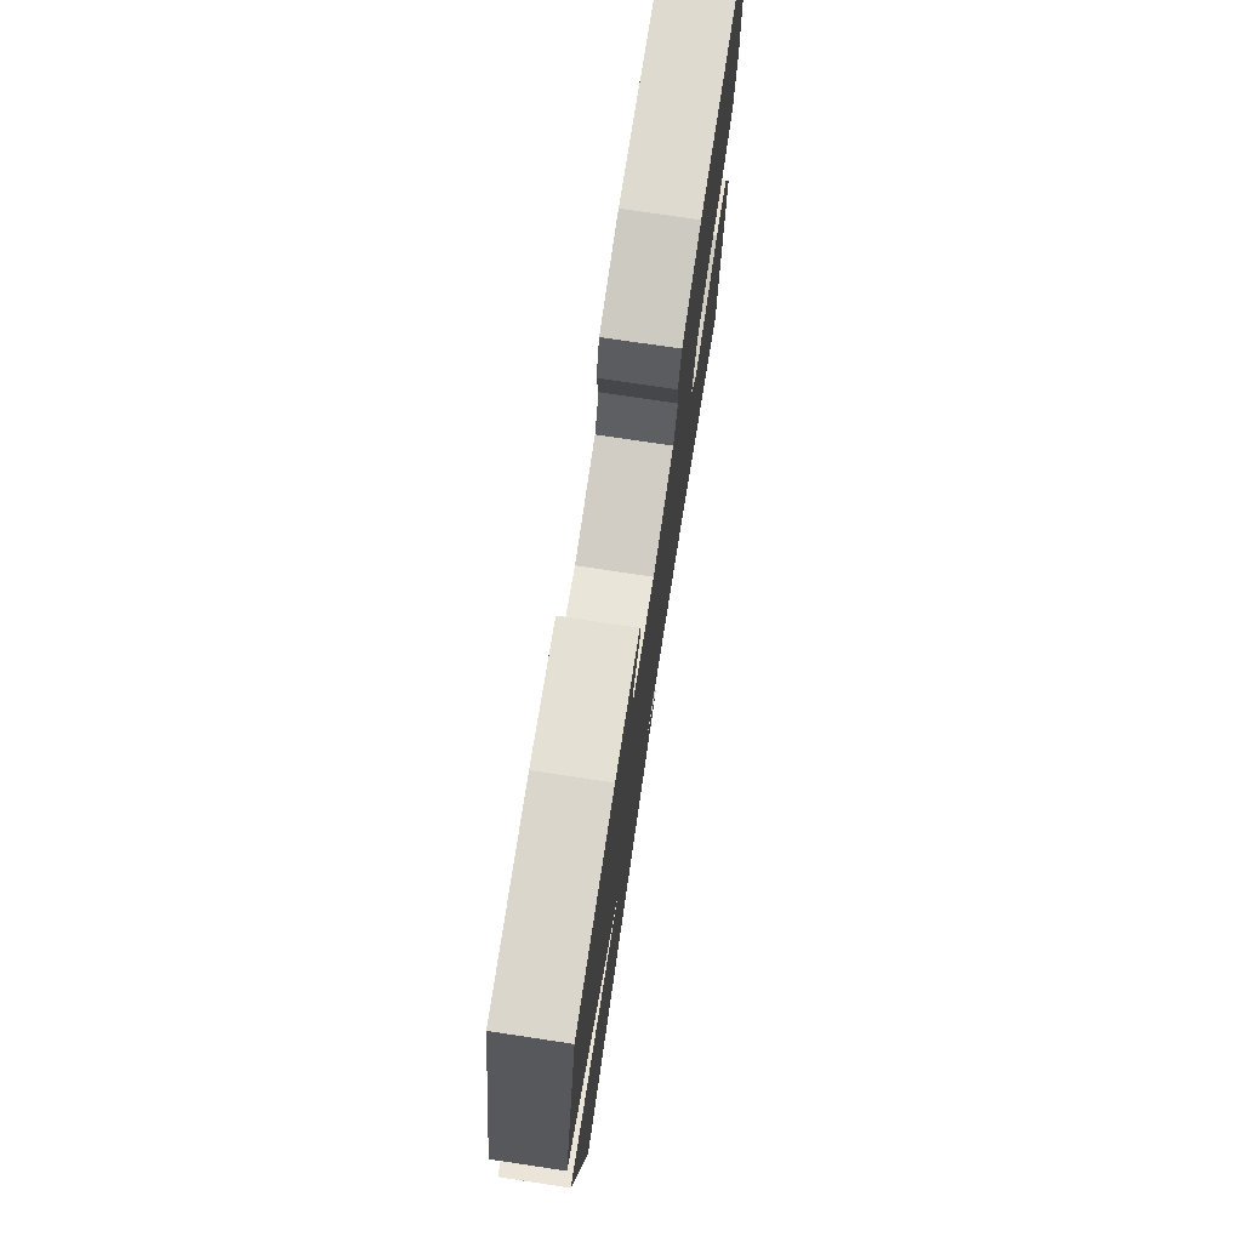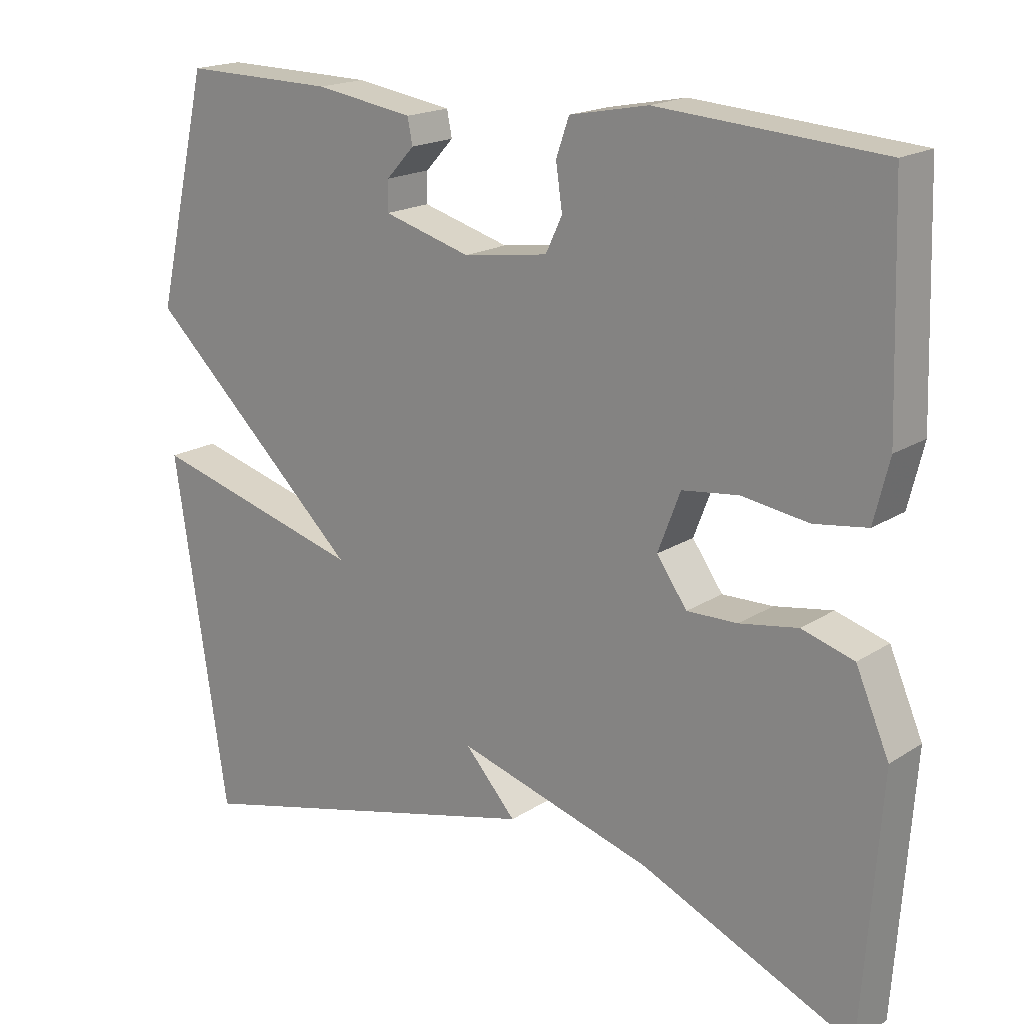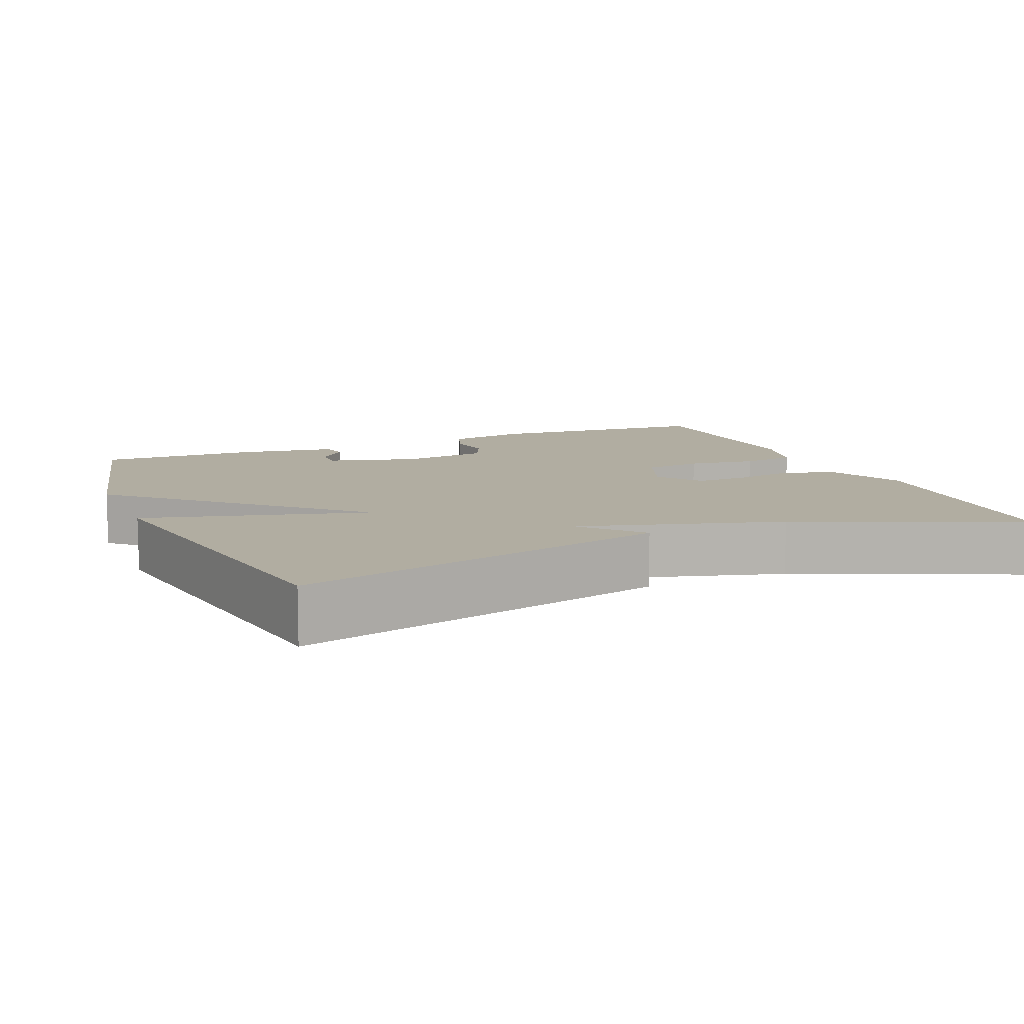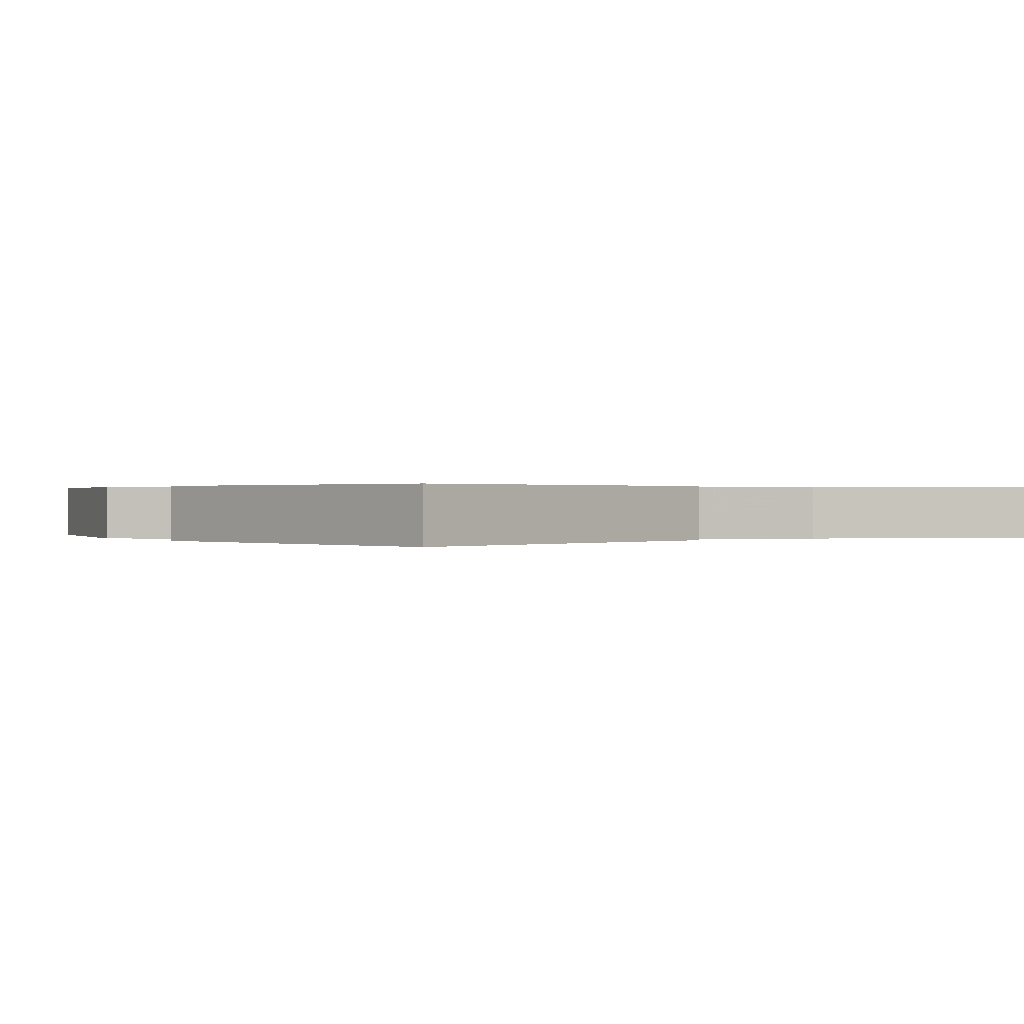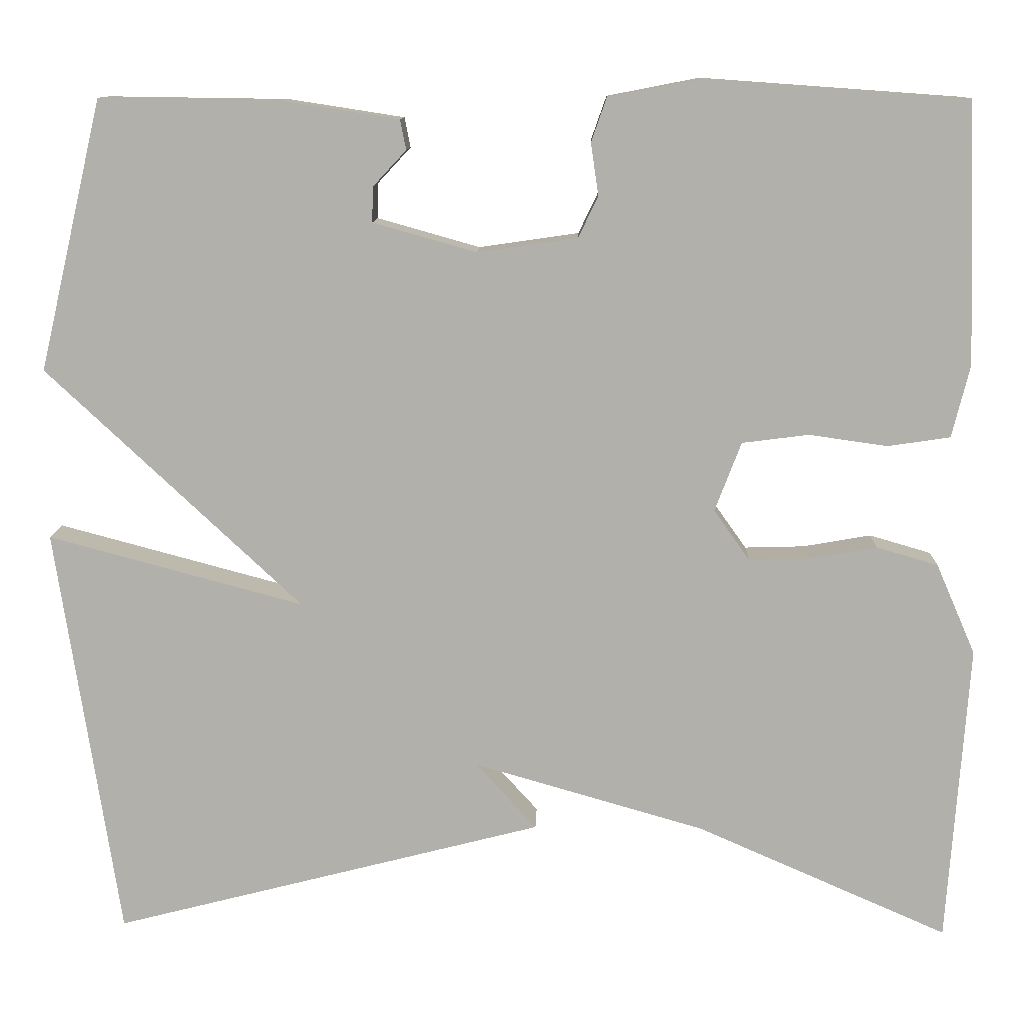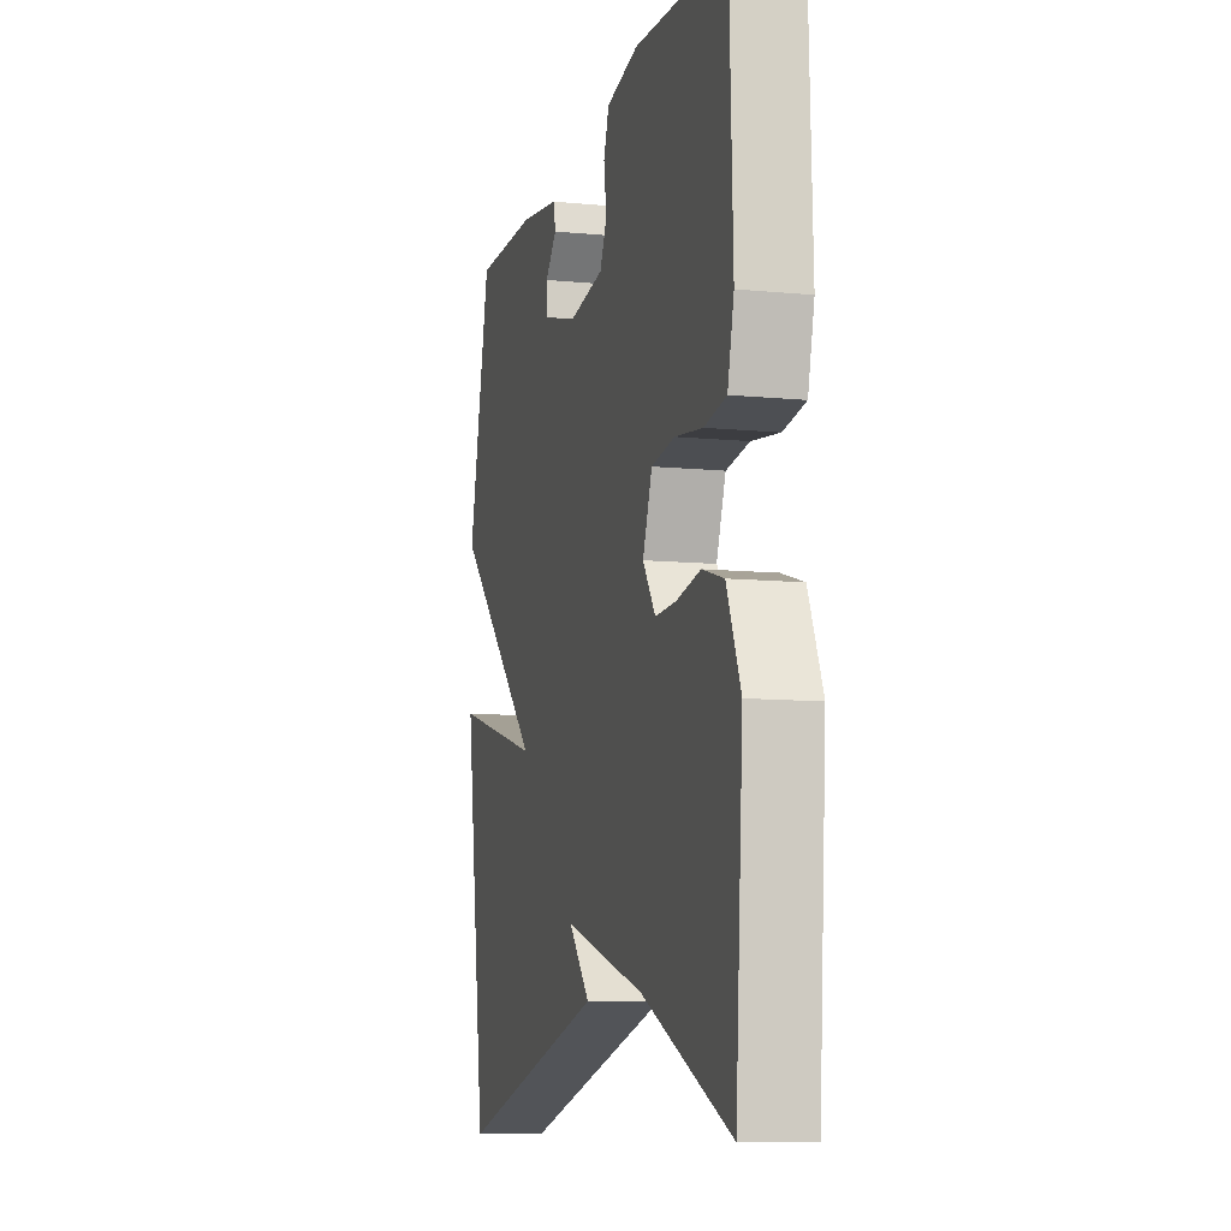
<metadata>
{"format":"obj","ext":"obj","renderer":"f3d","projection":"perspective","resolution":1024,"background":"white","views":[{"elev":74.9,"azim":98.6,"up":"+Z"},{"elev":18.3,"azim":-140.7,"up":"+Z"},{"elev":10.3,"azim":157.2,"up":"+Y"},{"elev":0.3,"azim":145.1,"up":"+Y"},{"elev":11.1,"azim":-178.2,"up":"+Z"},{"elev":-9.7,"azim":-104.3,"up":"+Z"}]}
</metadata>
<code>
v 0.5 0.07 0.5
v 0.574 0.07 0.184
v 0.275 0.07 -0.096
v 0.574 0.07 -0.016
v 0.5 0.07 -0.5
v -0.005 0.07 -0.371
v 0.066 0.07 -0.293
v -0.205 0.07 -0.371
v -0.5 0.07 -0.5
v -0.525 0.07 -0.149
v -0.479 0.07 -0.043
v -0.407 0.07 -0.022
v -0.327 0.07 -0.036
v -0.257 0.07 -0.038
v -0.215 0.07 0.021
v -0.246 0.07 0.102
v -0.324 0.07 0.112
v -0.416 0.07 0.099
v -0.489 0.07 0.11
v -0.51 0.07 0.195
v -0.5 0.07 0.5
v -0.193 0.07 0.522
v -0.085 0.07 0.501
v -0.067 0.07 0.45
v -0.076 0.07 0.389
v -0.053 0.07 0.341
v 0.064 0.07 0.324
v 0.185 0.07 0.358
v 0.184 0.07 0.399
v 0.145 0.07 0.441
v 0.152 0.07 0.476
v 0.288 0.07 0.497
v 0.5 0 0.5
v 0.574 0 0.184
v 0.275 0 -0.096
v 0.574 0 -0.016
v 0.5 0 -0.5
v -0.005 0 -0.371
v 0.066 0 -0.293
v -0.205 0 -0.371
v -0.5 0 -0.5
v -0.525 0 -0.149
v -0.479 0 -0.043
v -0.407 0 -0.022
v -0.327 0 -0.036
v -0.257 0 -0.038
v -0.215 0 0.021
v -0.246 0 0.102
v -0.324 0 0.112
v -0.416 0 0.099
v -0.489 0 0.11
v -0.51 0 0.195
v -0.5 0 0.5
v -0.193 0 0.522
v -0.085 0 0.501
v -0.067 0 0.45
v -0.076 0 0.389
v -0.053 0 0.341
v 0.064 0 0.324
v 0.185 0 0.358
v 0.184 0 0.399
v 0.145 0 0.441
v 0.152 0 0.476
v 0.288 0 0.497
f 32 1 2
f 31 32 2
f 30 31 2
f 29 30 2
f 28 29 2 3
f 27 28 3
f 26 27 3
f 23 24 25
f 22 23 25
f 21 22 25
f 20 21 25
f 19 20 25
f 18 19 25
f 17 18 25
f 16 17 25 26
f 15 16 26 3
f 11 12 13
f 10 11 13
f 9 10 13
f 8 9 13
f 7 8 13 14
f 5 6 7
f 4 5 7
f 3 4 7
f 3 7 14 15
f 34 33 64
f 34 64 63
f 34 63 62
f 34 62 61
f 35 34 61 60
f 35 60 59
f 35 59 58
f 57 56 55
f 57 55 54
f 57 54 53
f 57 53 52
f 57 52 51
f 57 51 50
f 57 50 49
f 58 57 49 48
f 35 58 48 47
f 45 44 43
f 45 43 42
f 45 42 41
f 45 41 40
f 46 45 40 39
f 39 38 37
f 39 37 36
f 39 36 35
f 47 46 39 35
f 1 33 34 2
f 2 34 35 3
f 3 35 36 4
f 4 36 37 5
f 5 37 38 6
f 6 38 39 7
f 7 39 40 8
f 8 40 41 9
f 9 41 42 10
f 10 42 43 11
f 11 43 44 12
f 12 44 45 13
f 13 45 46 14
f 14 46 47 15
f 15 47 48 16
f 16 48 49 17
f 17 49 50 18
f 18 50 51 19
f 19 51 52 20
f 20 52 53 21
f 21 53 54 22
f 22 54 55 23
f 23 55 56 24
f 24 56 57 25
f 25 57 58 26
f 26 58 59 27
f 27 59 60 28
f 28 60 61 29
f 29 61 62 30
f 30 62 63 31
f 31 63 64 32
f 32 64 33 1

</code>
